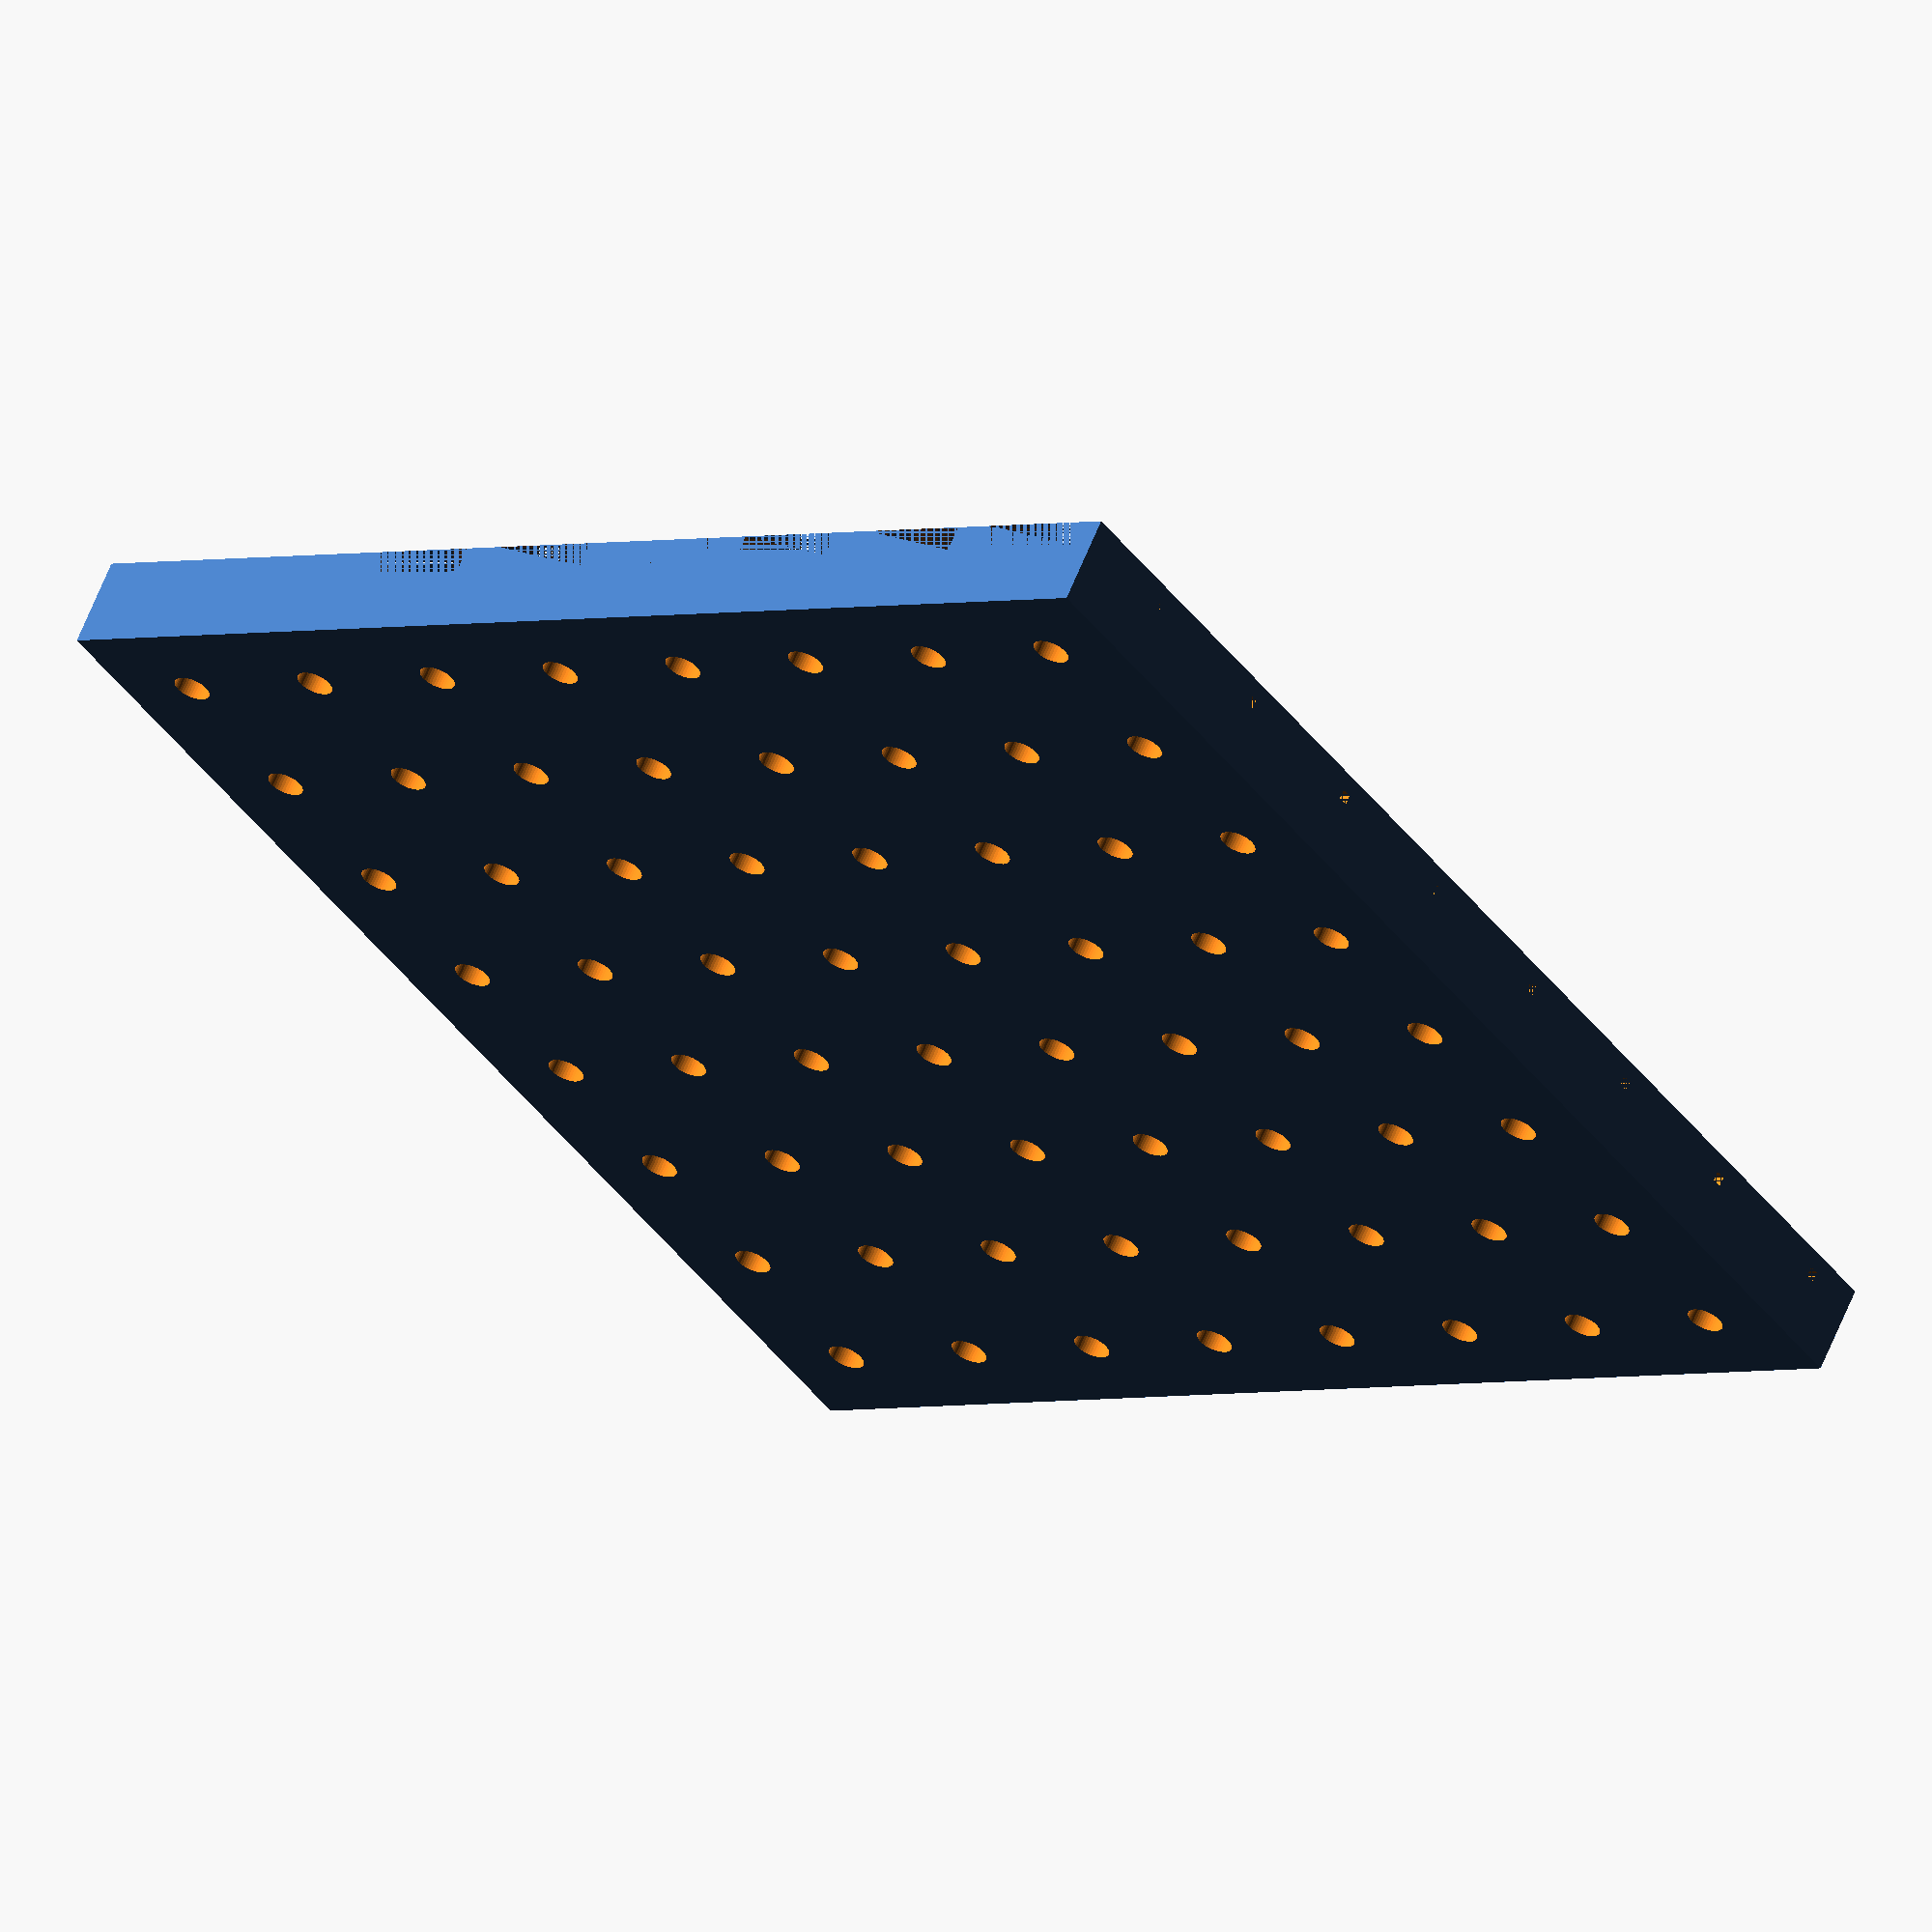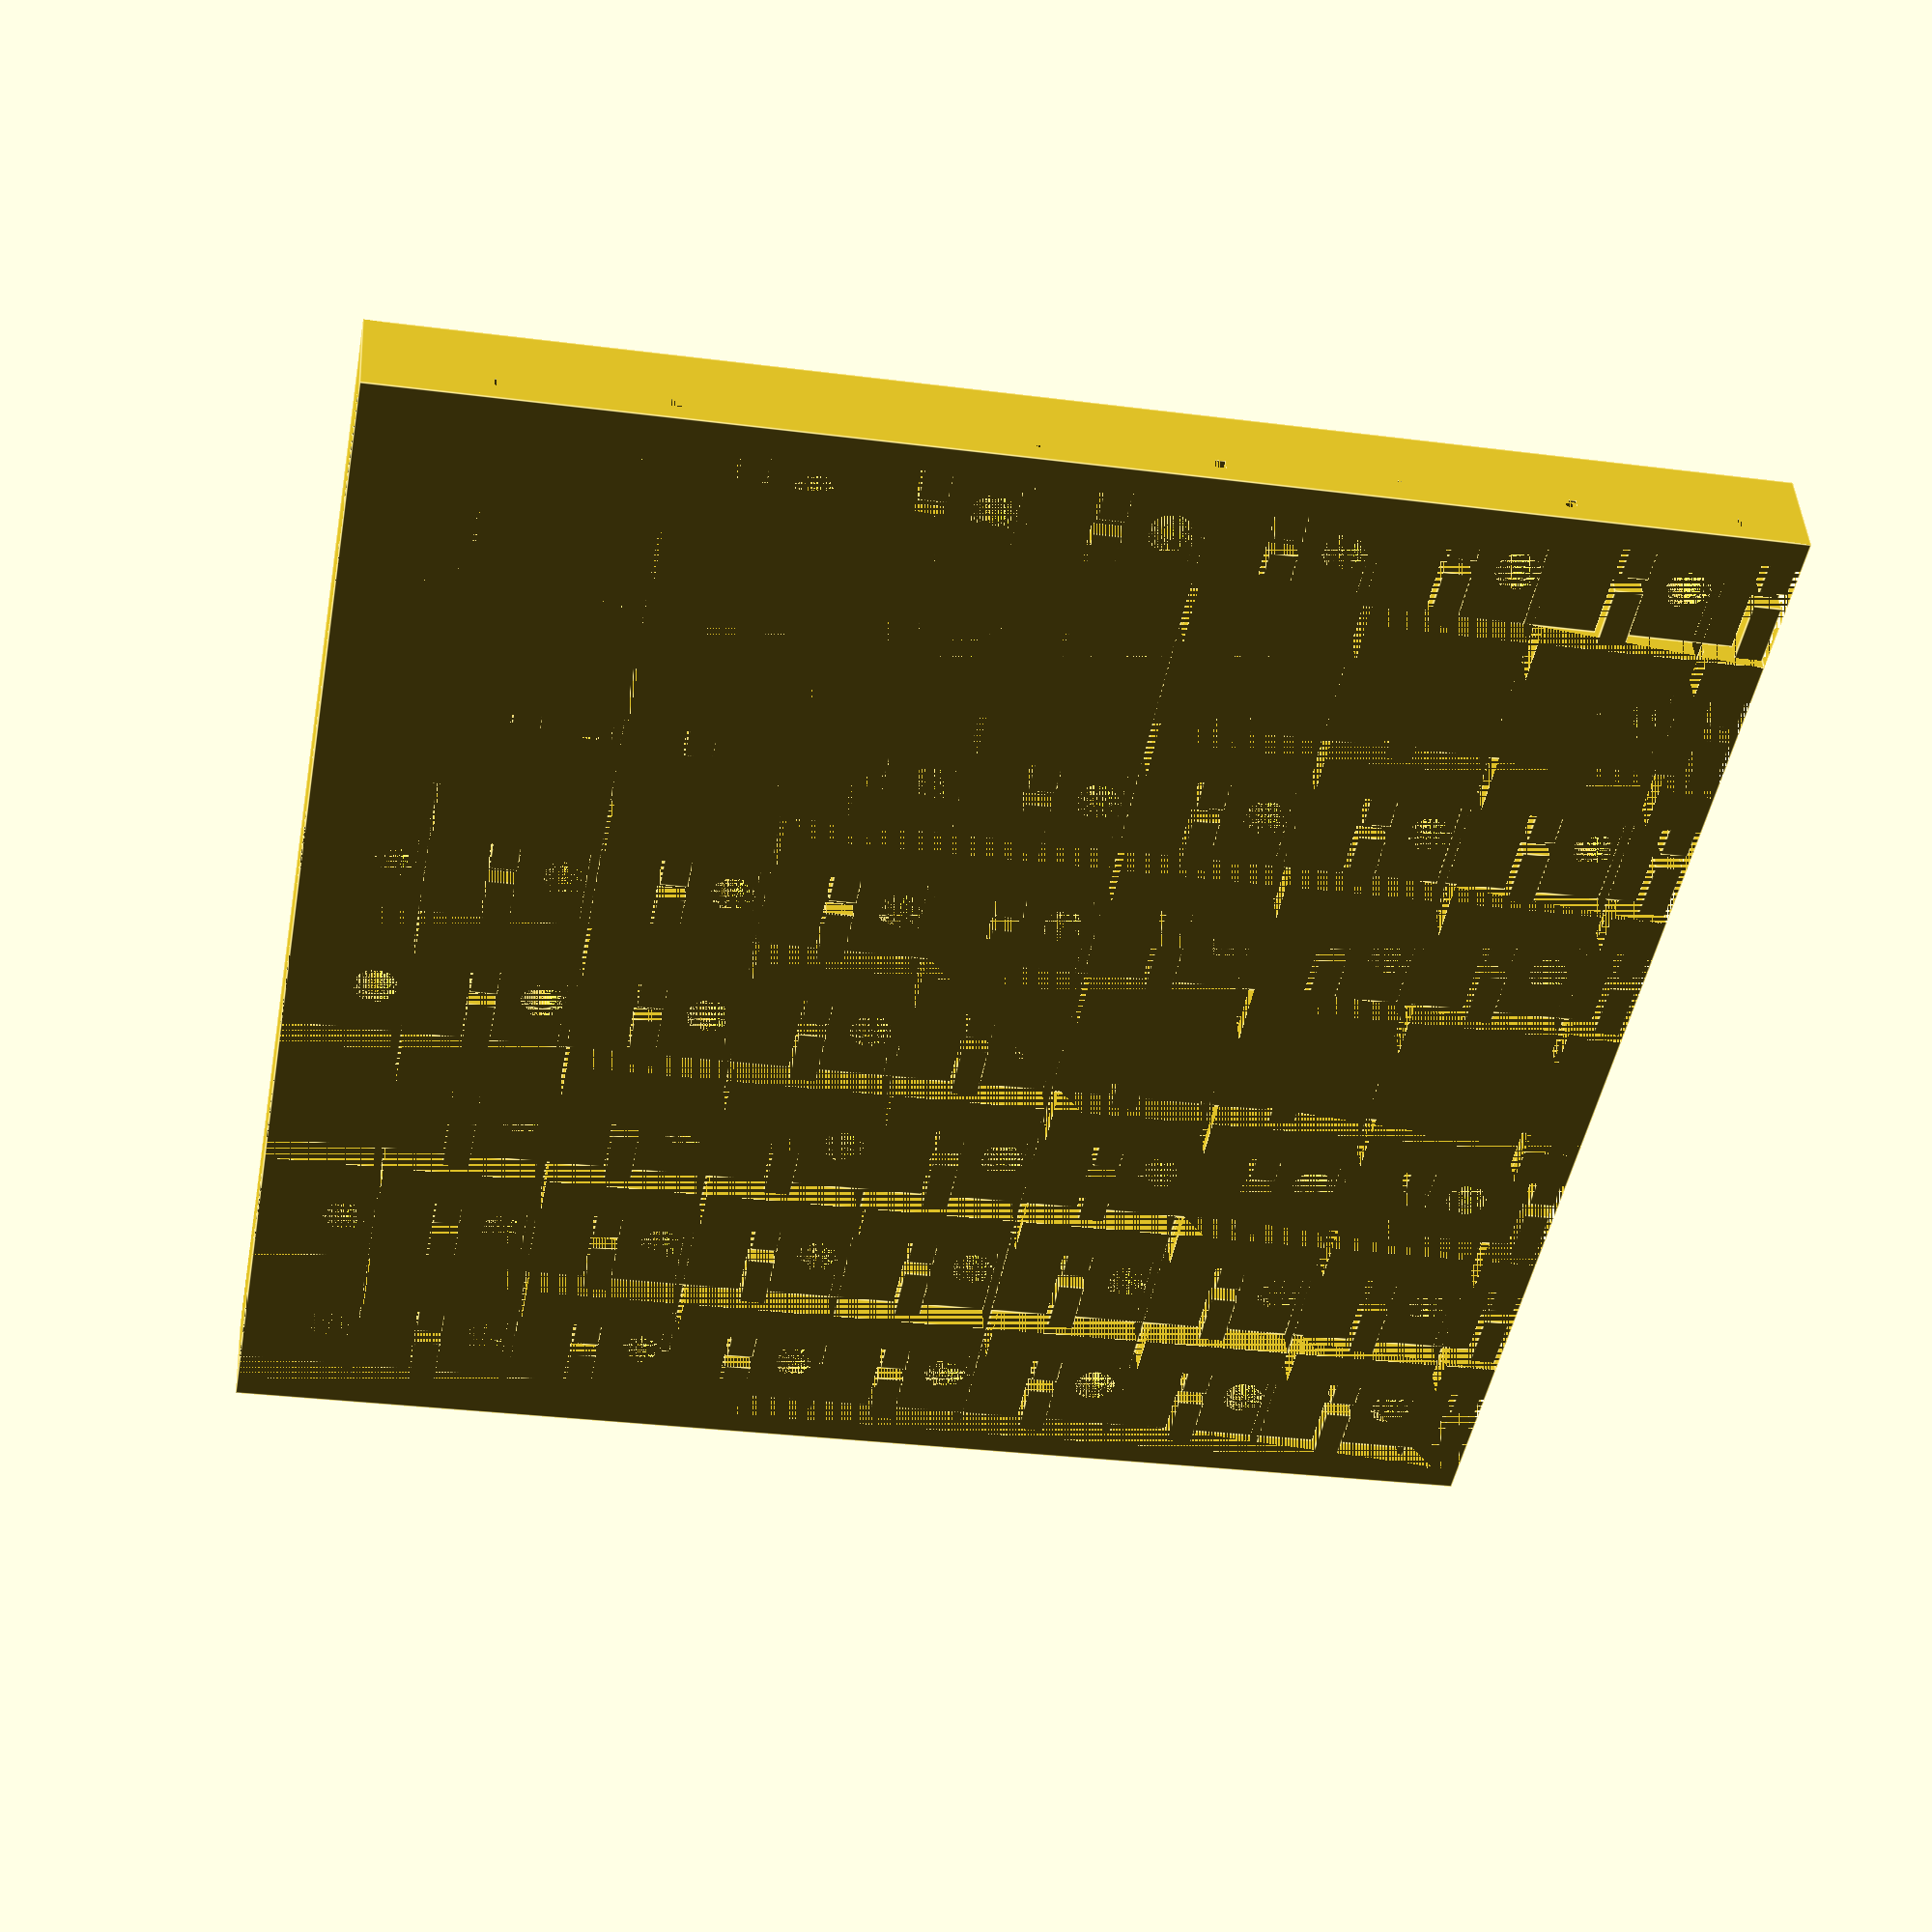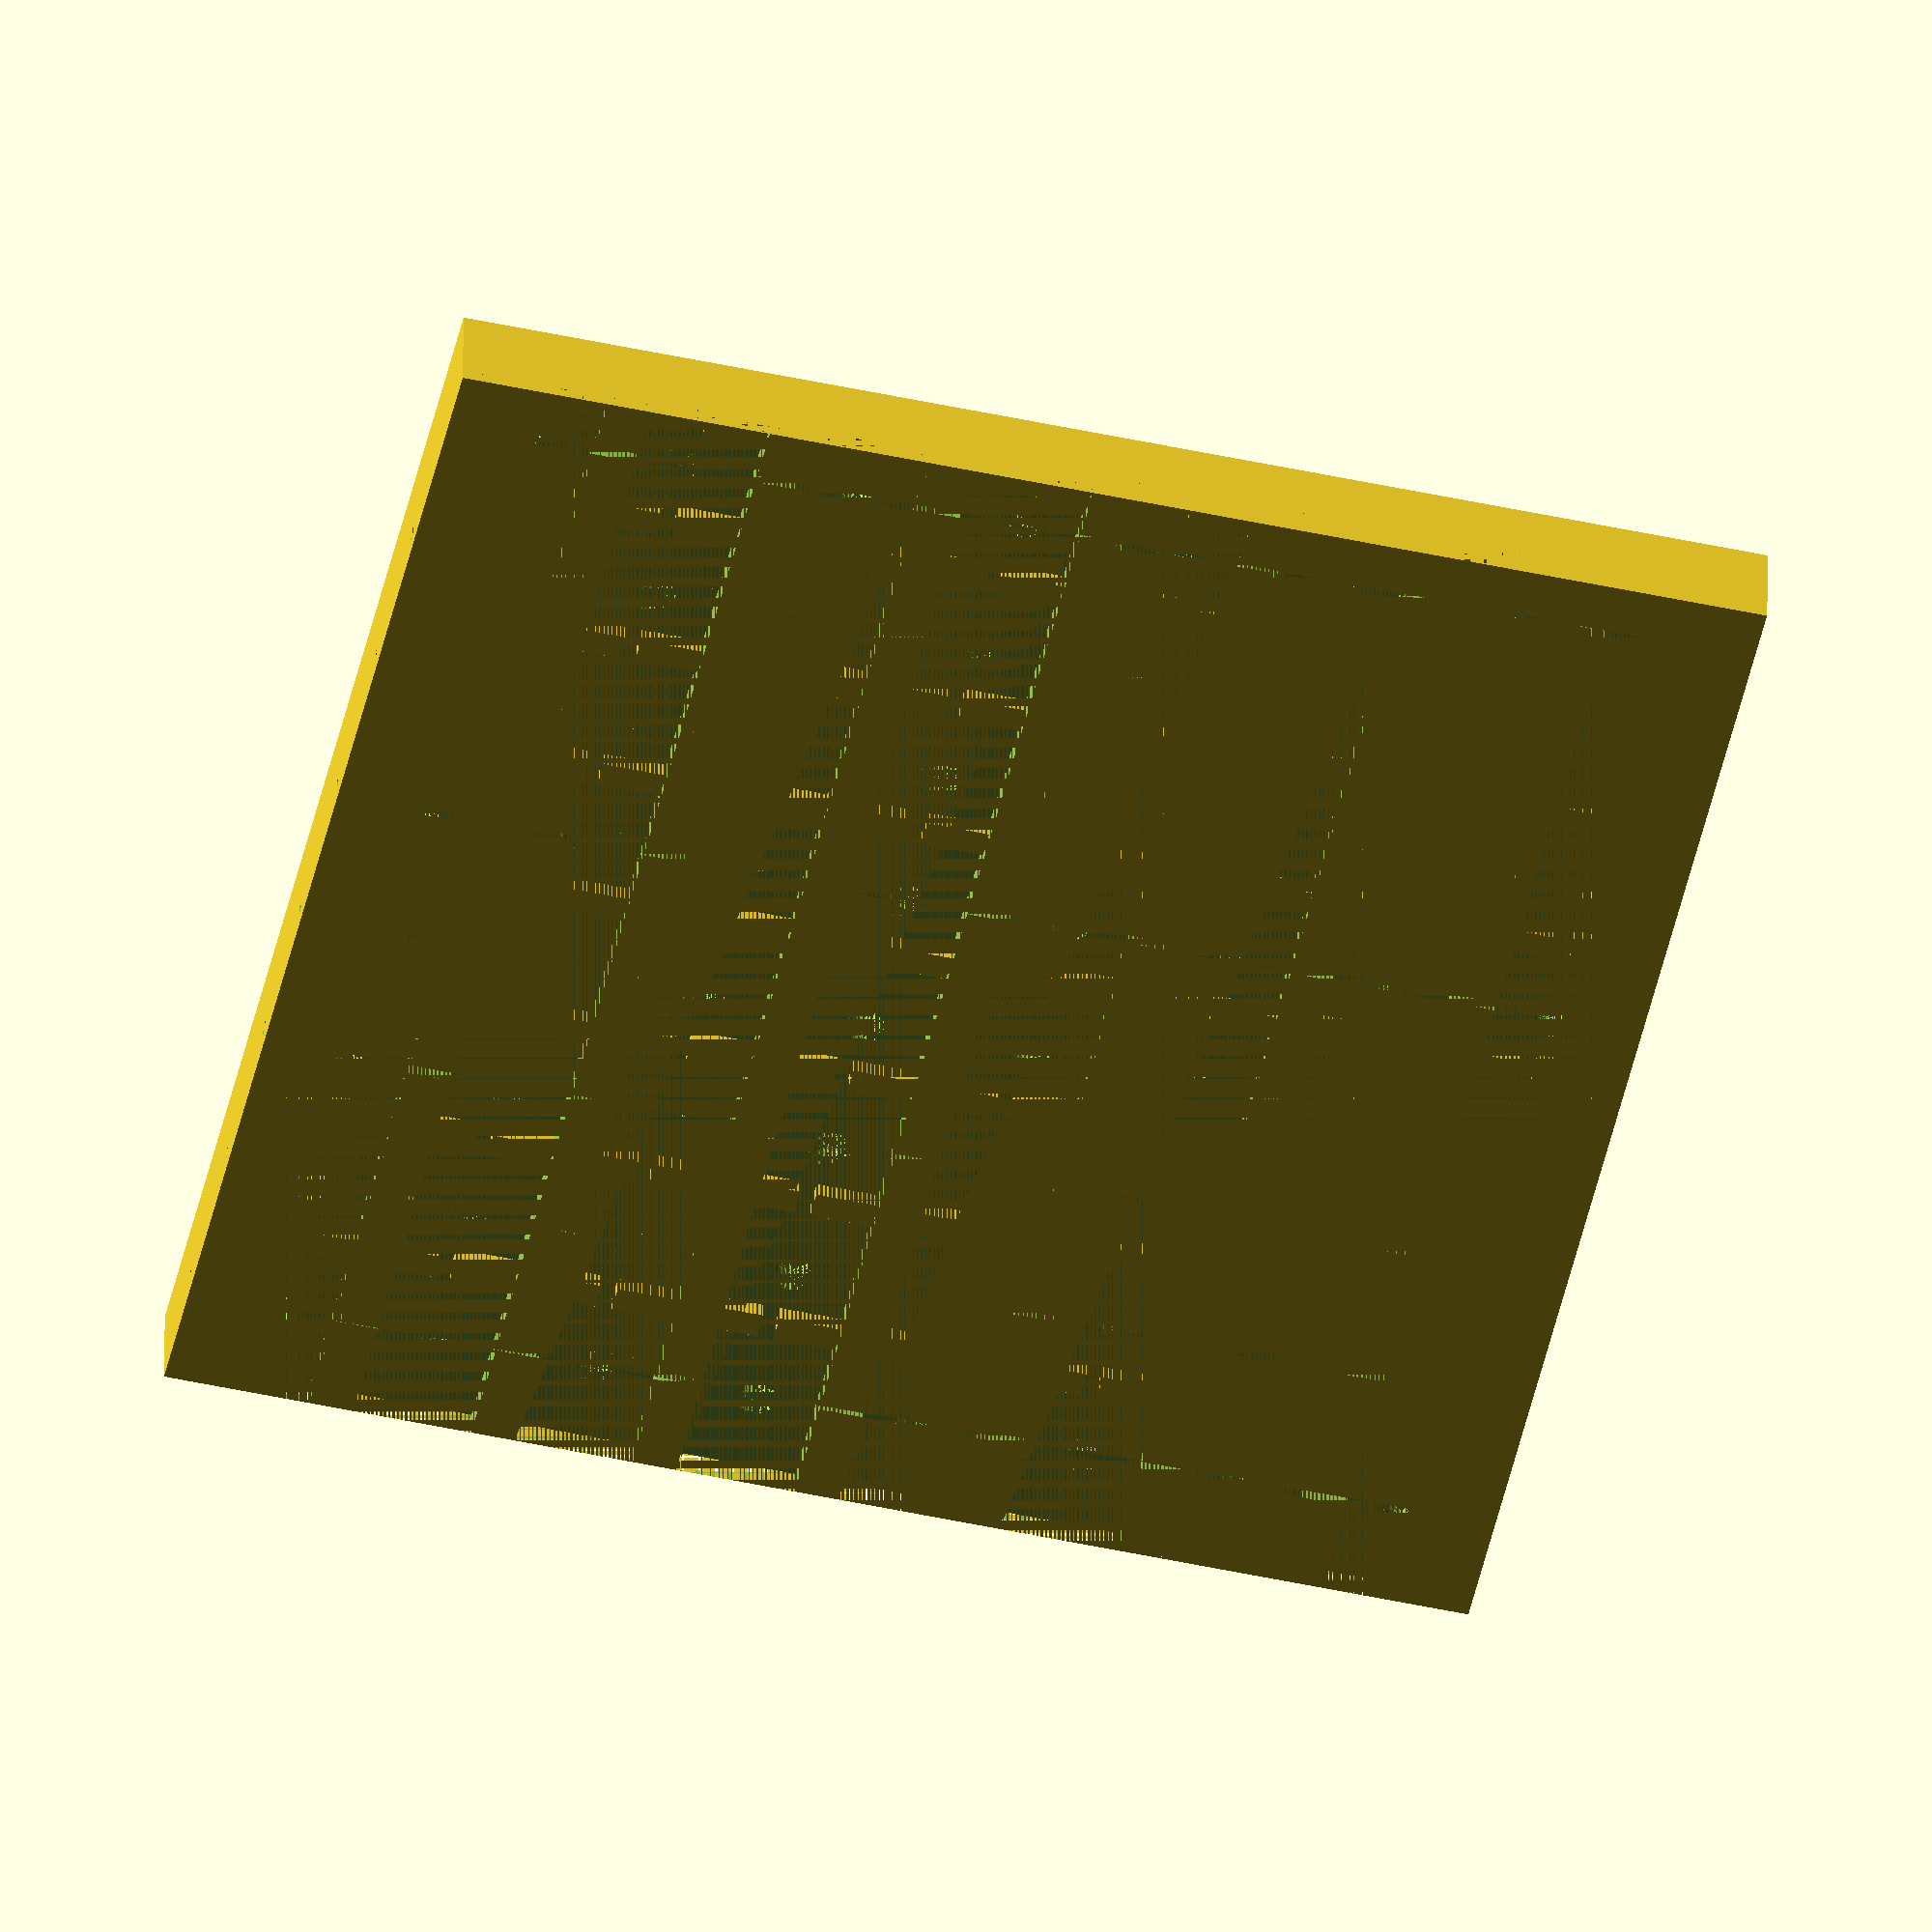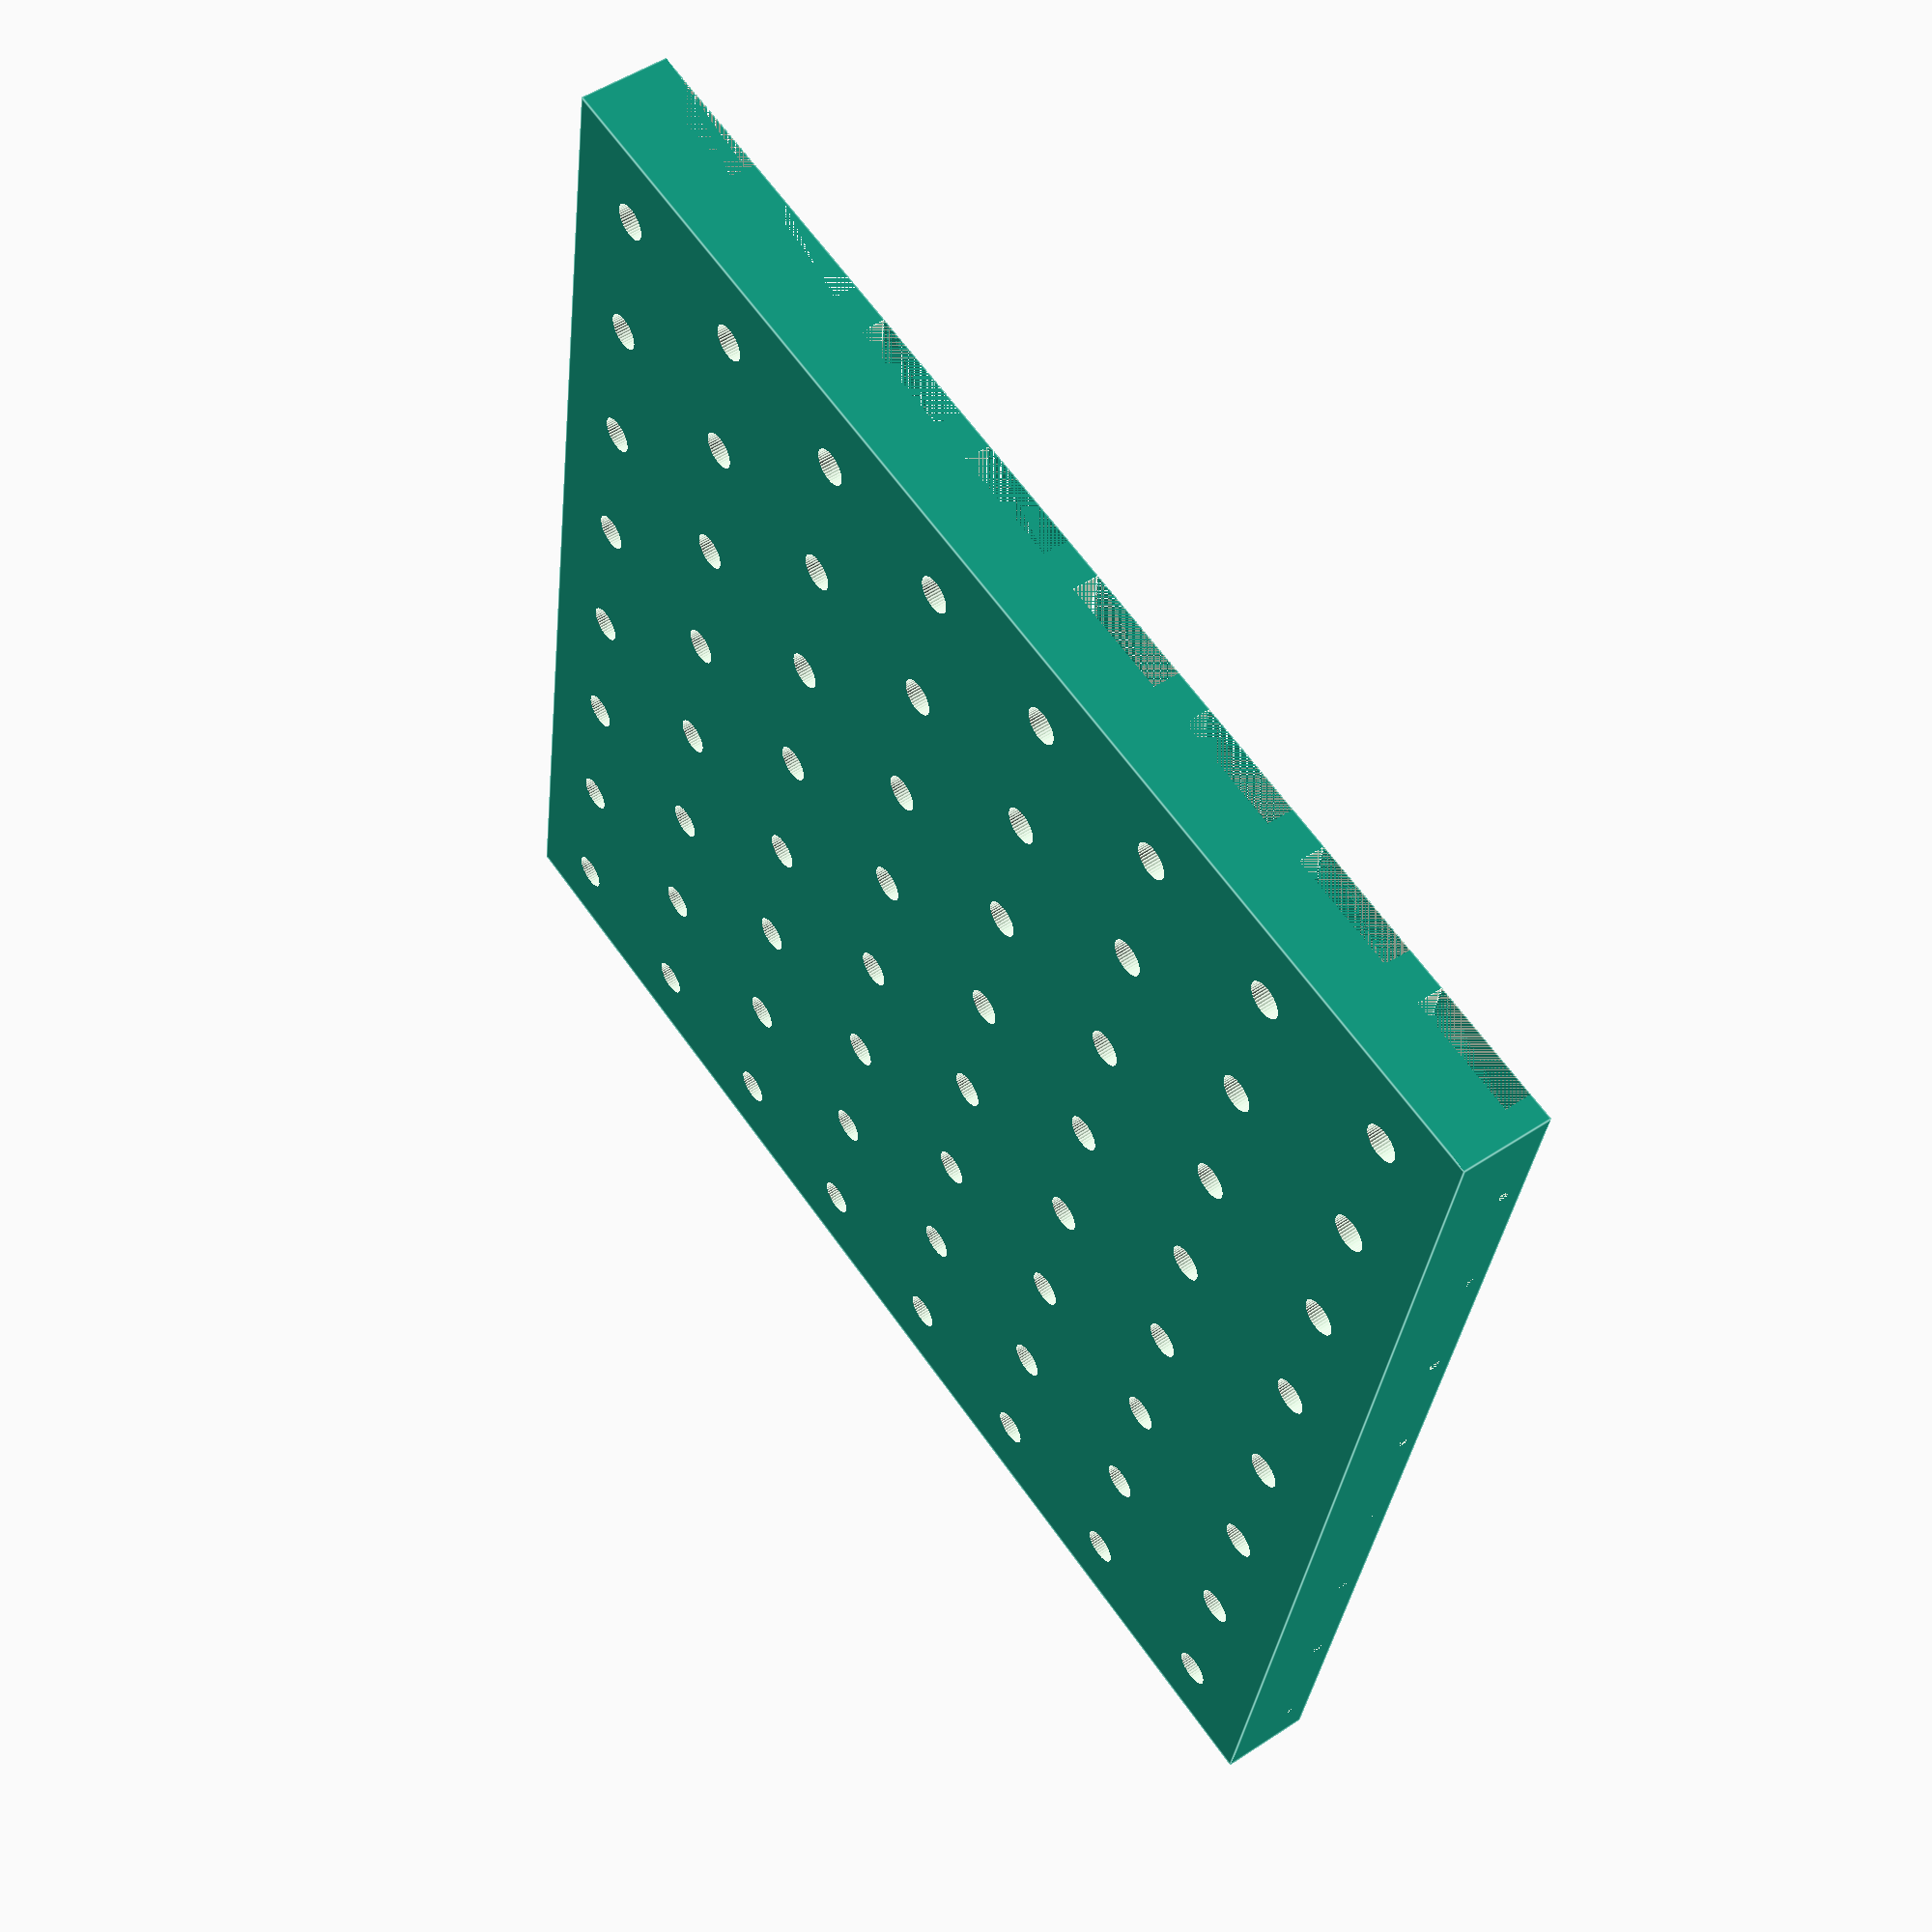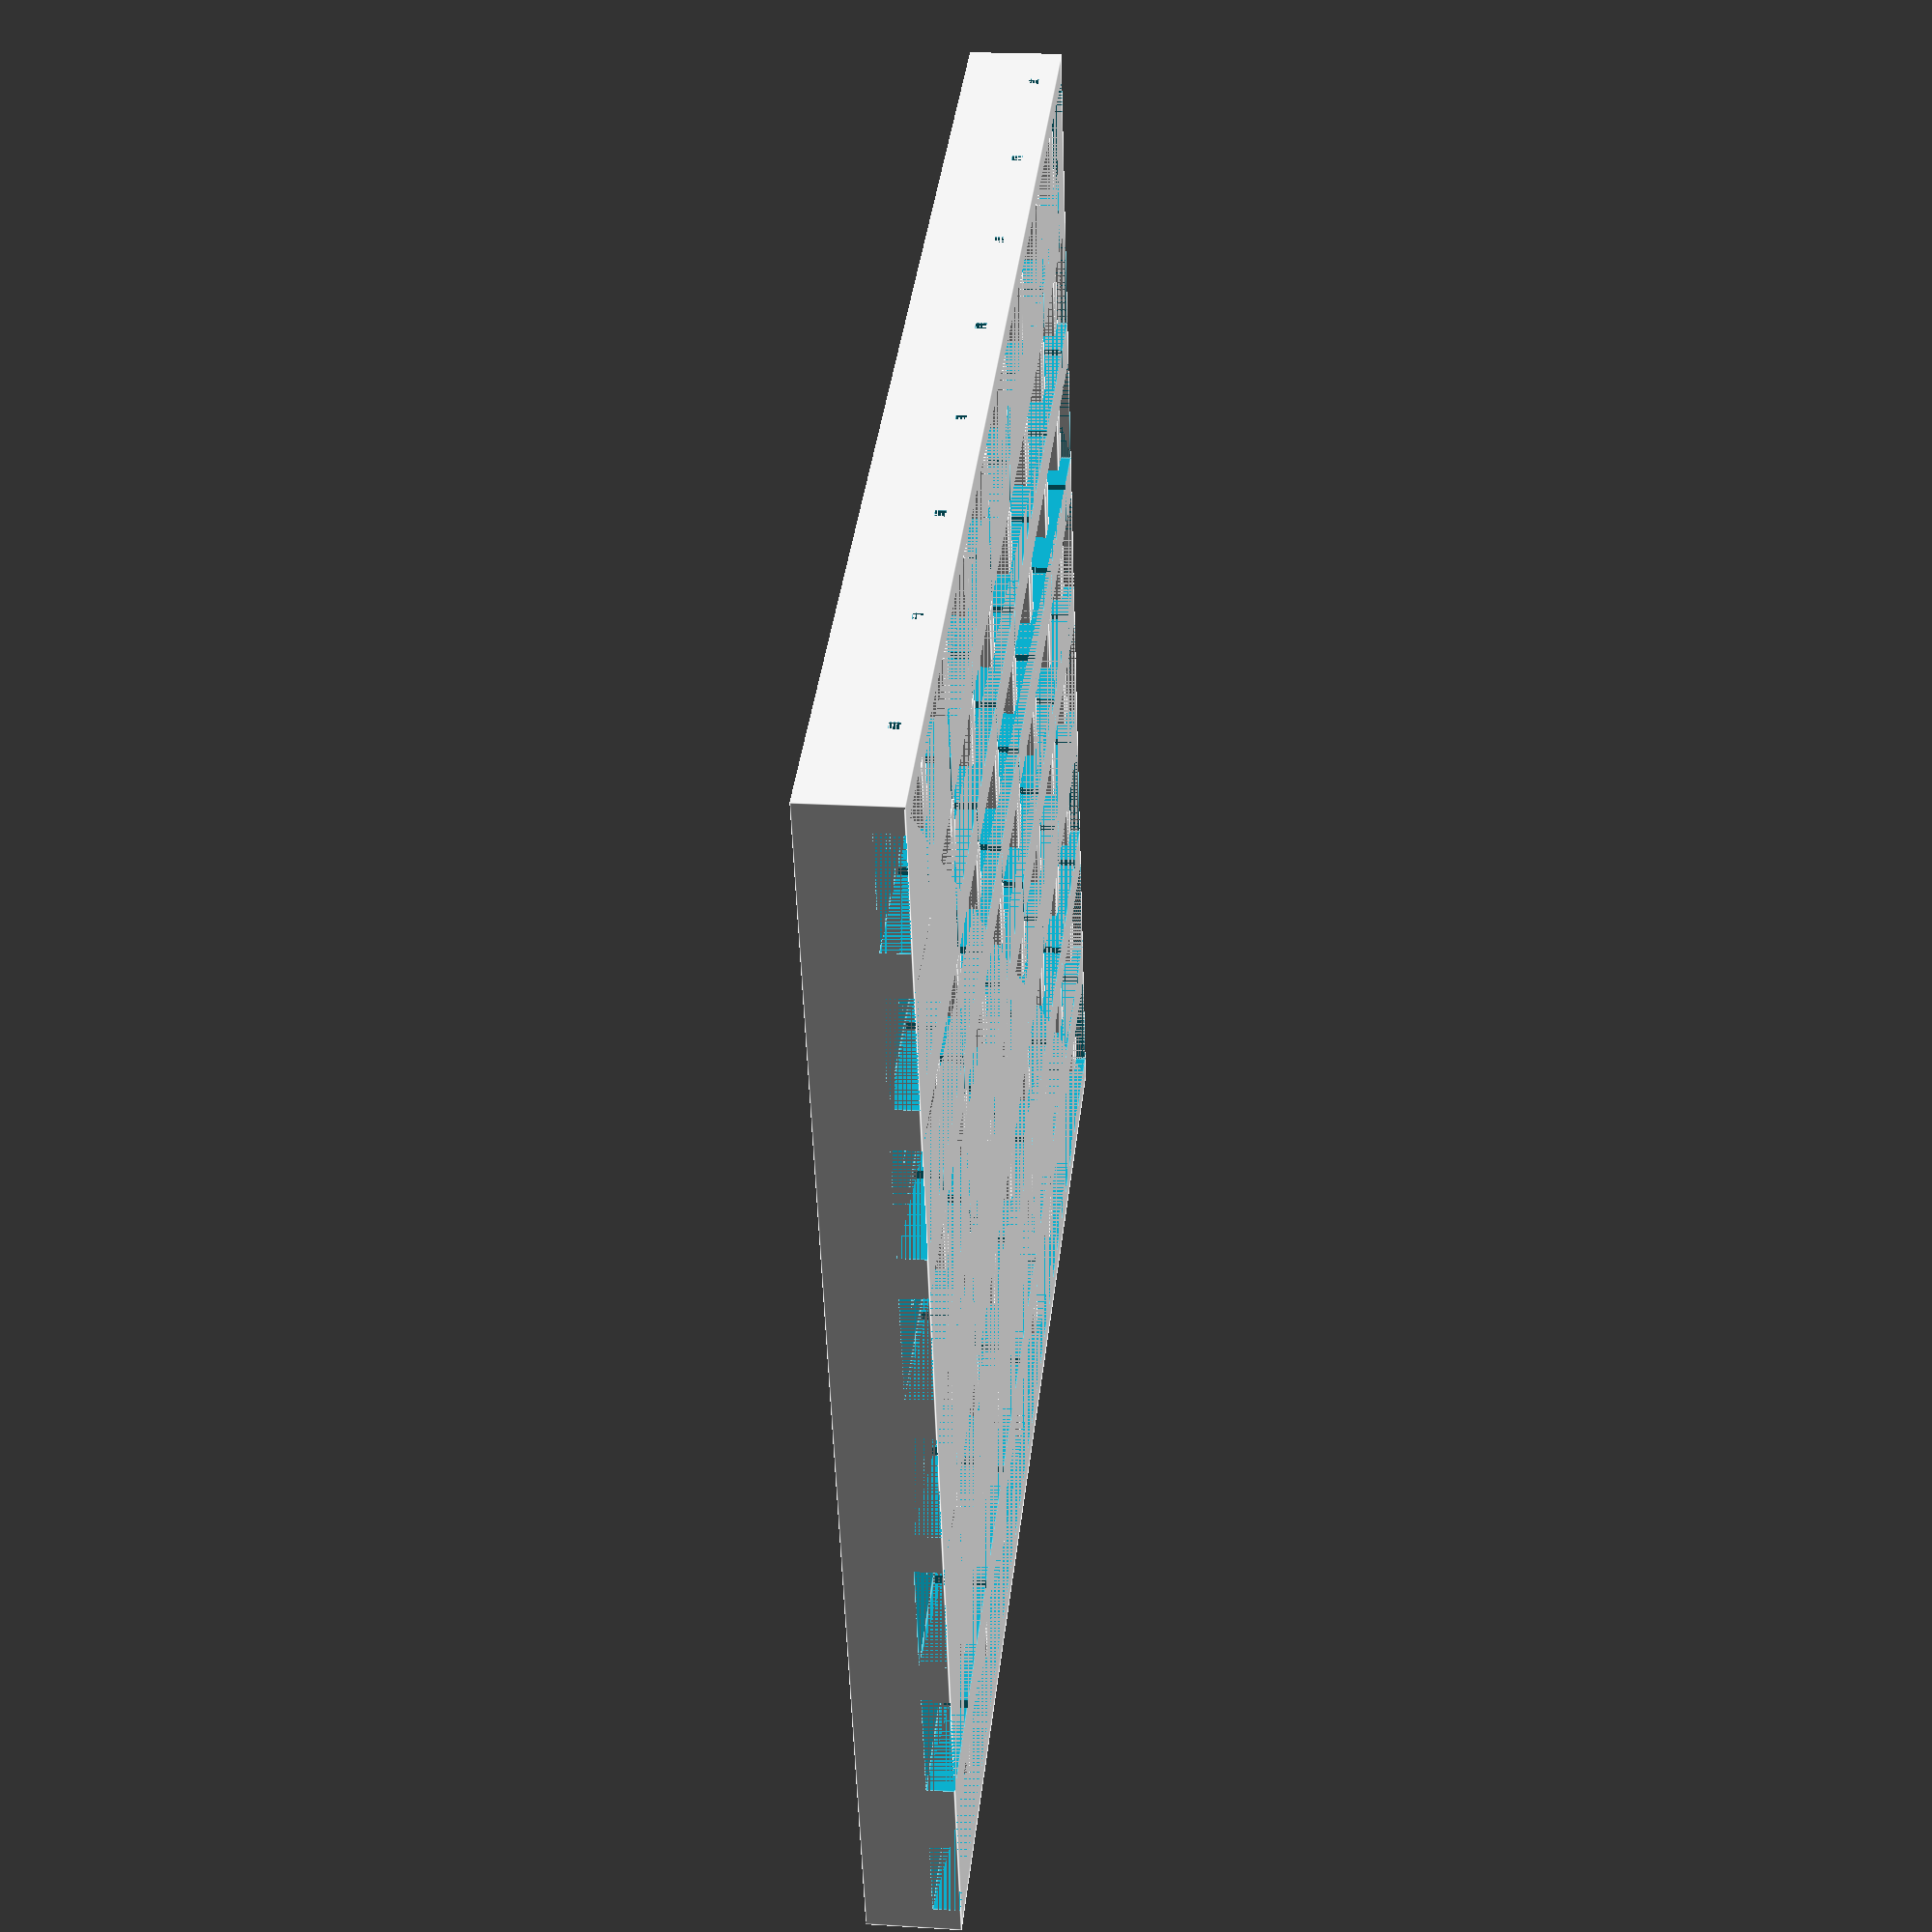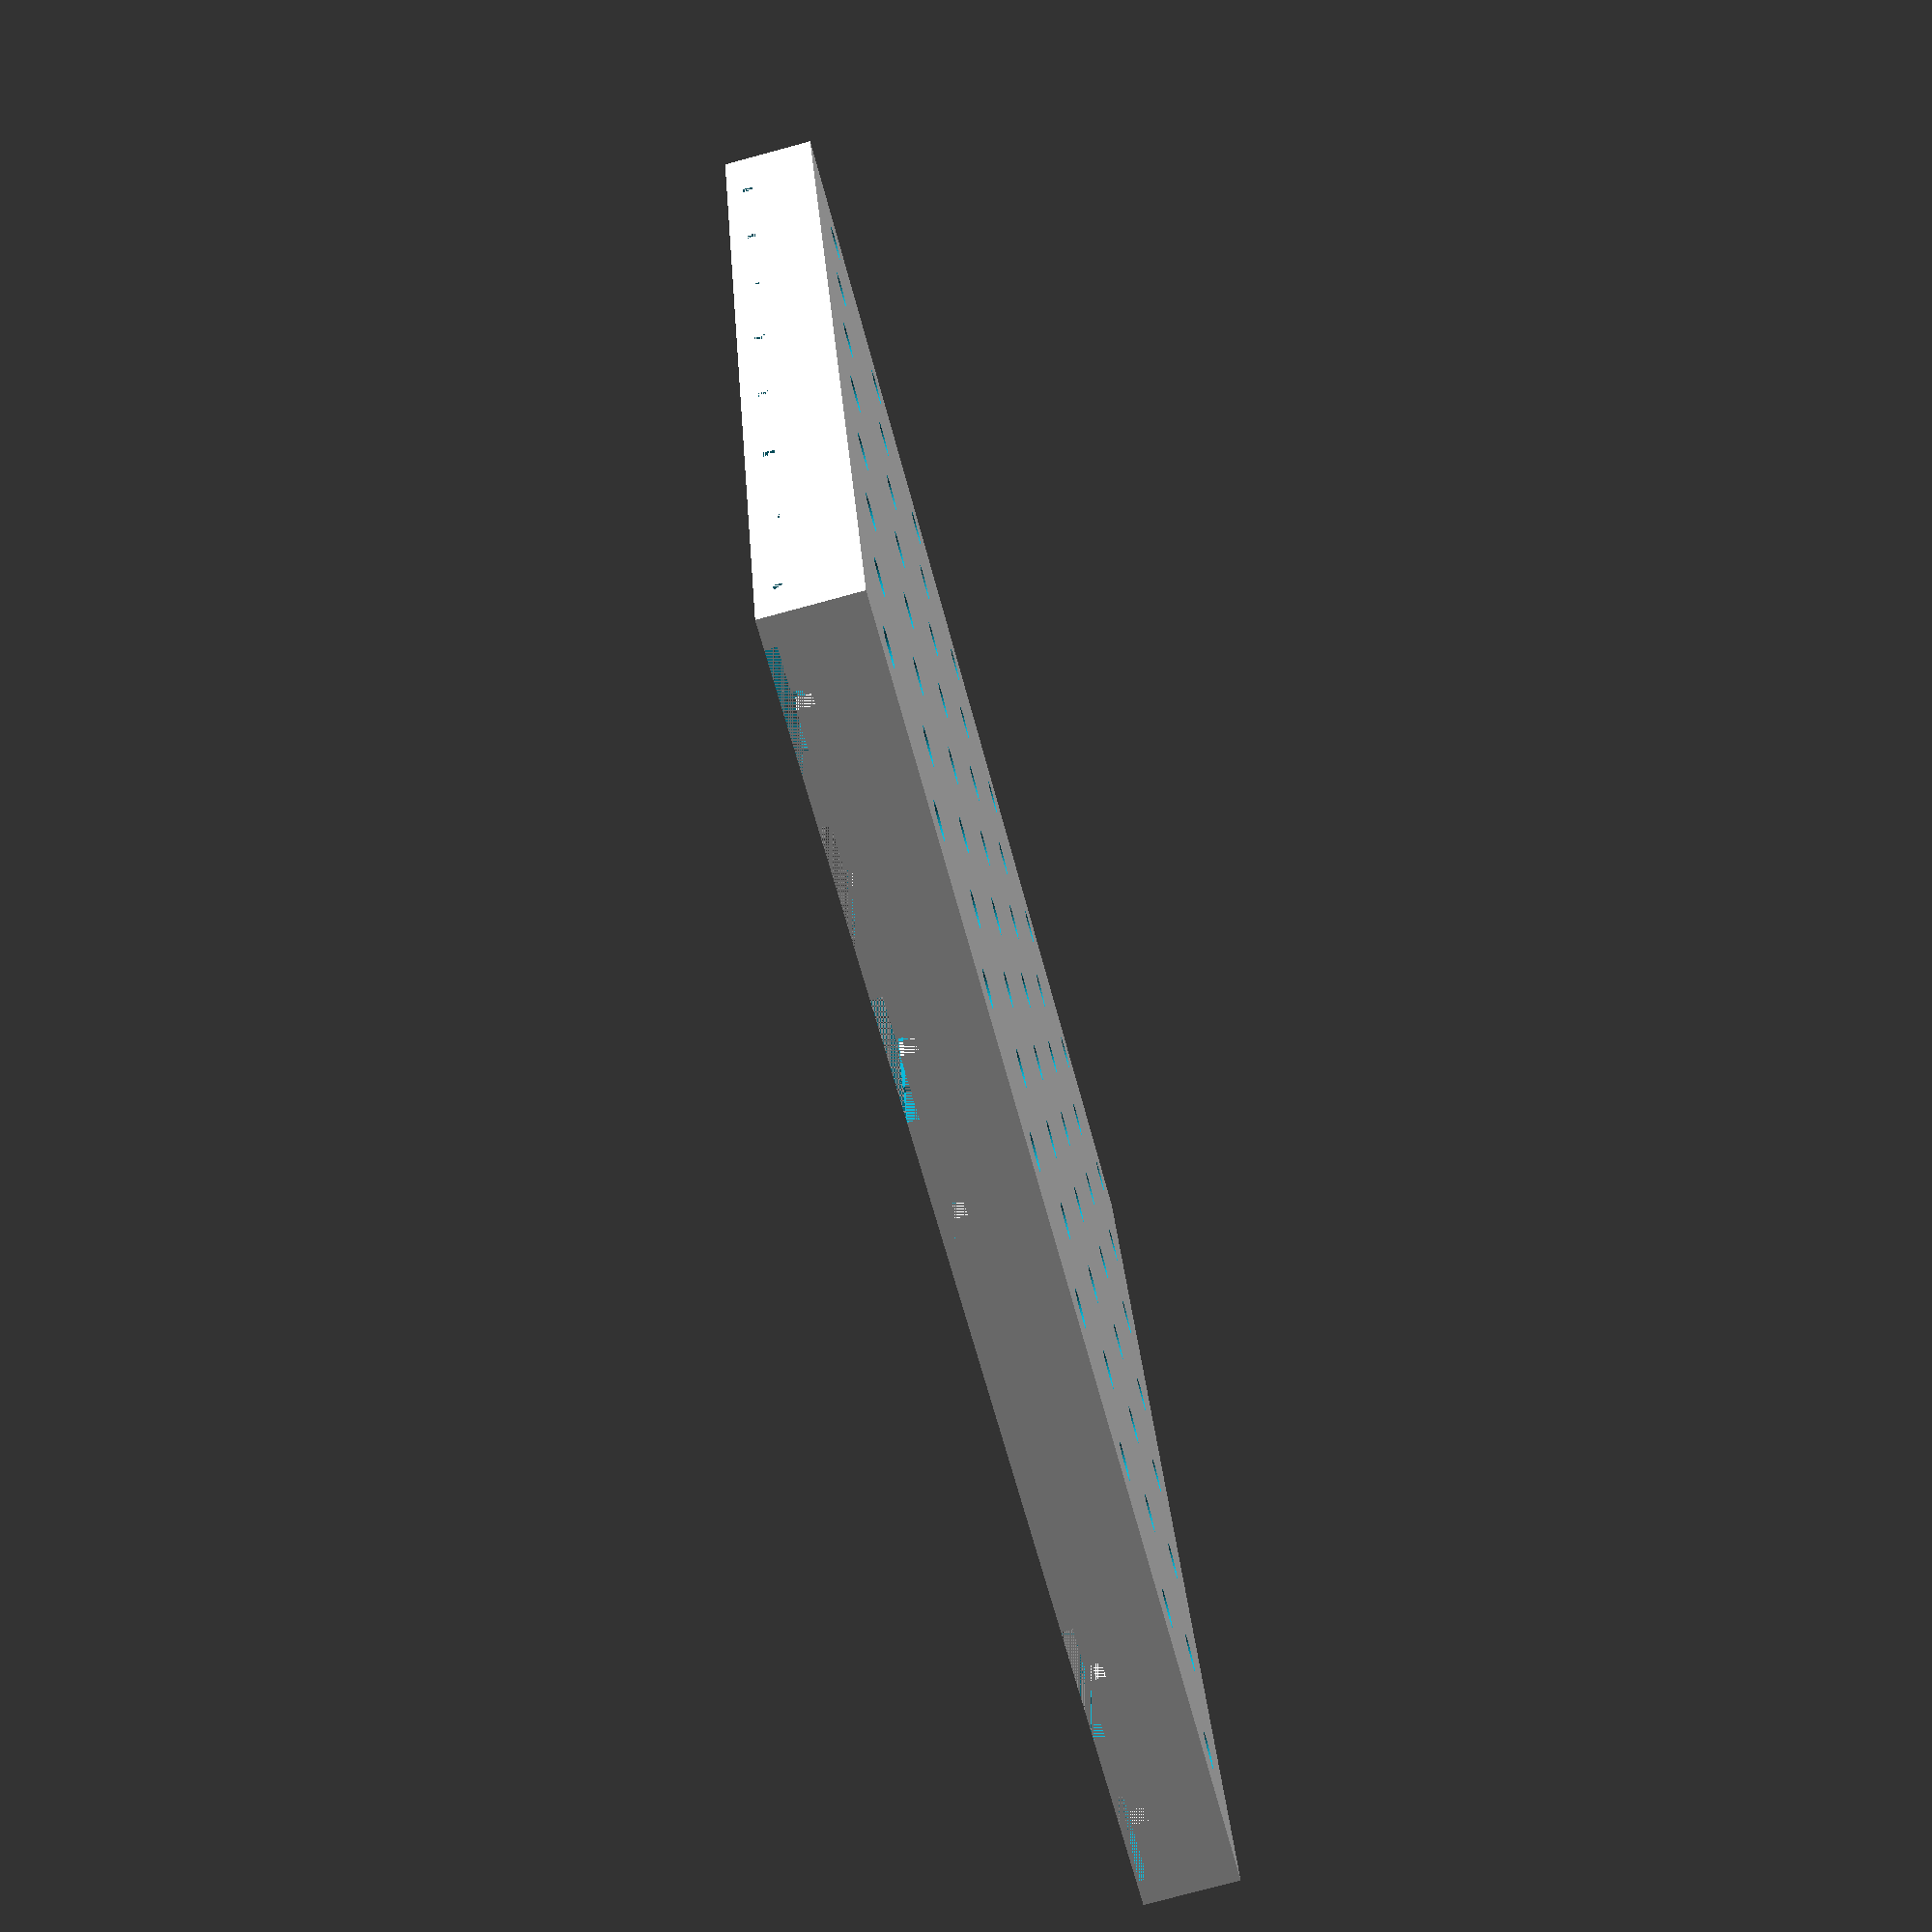
<openscad>

$fs = 0.25;
$fa = 1;

$rows = 8;
$columns = 8;
$height = 8.5;
$distance = 15;
$gutter = 8;

$led_diameter = 3;
$led_height = 5;
$flange_height = 1;
$flange_diameter = 3.5;
$flange_flat_diameter = 3.4;
$snug_clearance = 0.2;
$lead_diameter = 0.5;

$wire_guide_distance = 5.5;
$wire_guide_height = 2.5;

function extent(holes) = (holes - 1) * $distance + 2 * $gutter;
function fragments(diameter) = $fn > 0.0 ? max(3.0, $fn) : ceil(max(min(360.0 / $fa, diameter * PI / $fs), 5));
function snugly(diameter) = diameter / cos(180 / fragments(diameter)) + 2 * $snug_clearance;

module hole() {
    translate([0, 0, $height - $wire_guide_height - $flange_height]) {
        difference() {
            cylinder(h = $flange_height, d = snugly($flange_diameter));
            translate([-snugly($flange_diameter)/2,
                       snugly($flange_diameter)/2 - ($flange_diameter - $flange_flat_diameter),
                       0]) {
                cube([$flange_diameter, $flange_diameter - $led_diameter, $flange_height]);
            }
        }
    }
    translate([0, 0, $height - $wire_guide_height - $led_height - 2]) cylinder(h = $led_height + 2, d = snugly($led_diameter));
}

module base(rows, columns) {
    cube([extent(rows), extent(columns), $height]);
}

module guide(rows, columns) {
    union() {
        difference() {
            base(rows, columns);
            for (i = [0:rows - 1])
                for (j = [0:columns - 1])
                    translate([$gutter + i * $distance, $gutter + j * $distance, 0])
                        hole();

            for (j = [0:columns - 1])
                translate([0, $gutter + j * $distance - $wire_guide_distance, $height - $wire_guide_height])
                    cube([extent(rows), 2 * $wire_guide_distance, $wire_guide_height]);
            for (i = [0:rows - 1]) {
                translate([$gutter + i * $distance + snugly($flange_diameter)/2, 0, $height - $wire_guide_height]) {
                    cube([snugly($lead_diameter), extent(columns), snugly($lead_diameter)]);
                }
                translate([$gutter + i * $distance + snugly($flange_diameter)/2, $gutter, $height - $wire_guide_height]) {
                    cube([snugly($lead_diameter), (columns - 1) * $distance, $wire_guide_height]);
                }
            }
        }
        for (i = [0:rows - 2])
            for (j = [0:columns - 1])
                translate([$gutter + (i + 0.55) * $distance,
                           $gutter + j * $distance + snugly($led_diameter)/2,
                           $height - $wire_guide_height])
                    union() {
                        cube([2.5, 5, 1.5]);
                        translate([0, -7 -1.5, 0]) cube([2.5, 7, 1.5]);
                    }
        for (j = [0:columns - 1])
            translate([extent(rows) - 2.5,
                       $gutter + j * $distance + snugly($led_diameter)/2,
                       $height - $wire_guide_height])
                union() {
                    cube([2.5, 5, 1.5]);
                    translate([0, -7 -1.5, 0]) cube([2.5, 7, 1.5]);
                }
    }
}

guide($rows, $columns);

// vim:set sts=4 sw=4 ai et:

</openscad>
<views>
elev=298.5 azim=127.3 roll=201.6 proj=o view=wireframe
elev=316.6 azim=10.5 roll=356.6 proj=p view=edges
elev=320.1 azim=282.9 roll=0.6 proj=o view=solid
elev=308.6 azim=80.3 roll=234.3 proj=p view=edges
elev=339.9 azim=342.9 roll=276.6 proj=p view=edges
elev=78.2 azim=104.0 roll=105.1 proj=p view=wireframe
</views>
